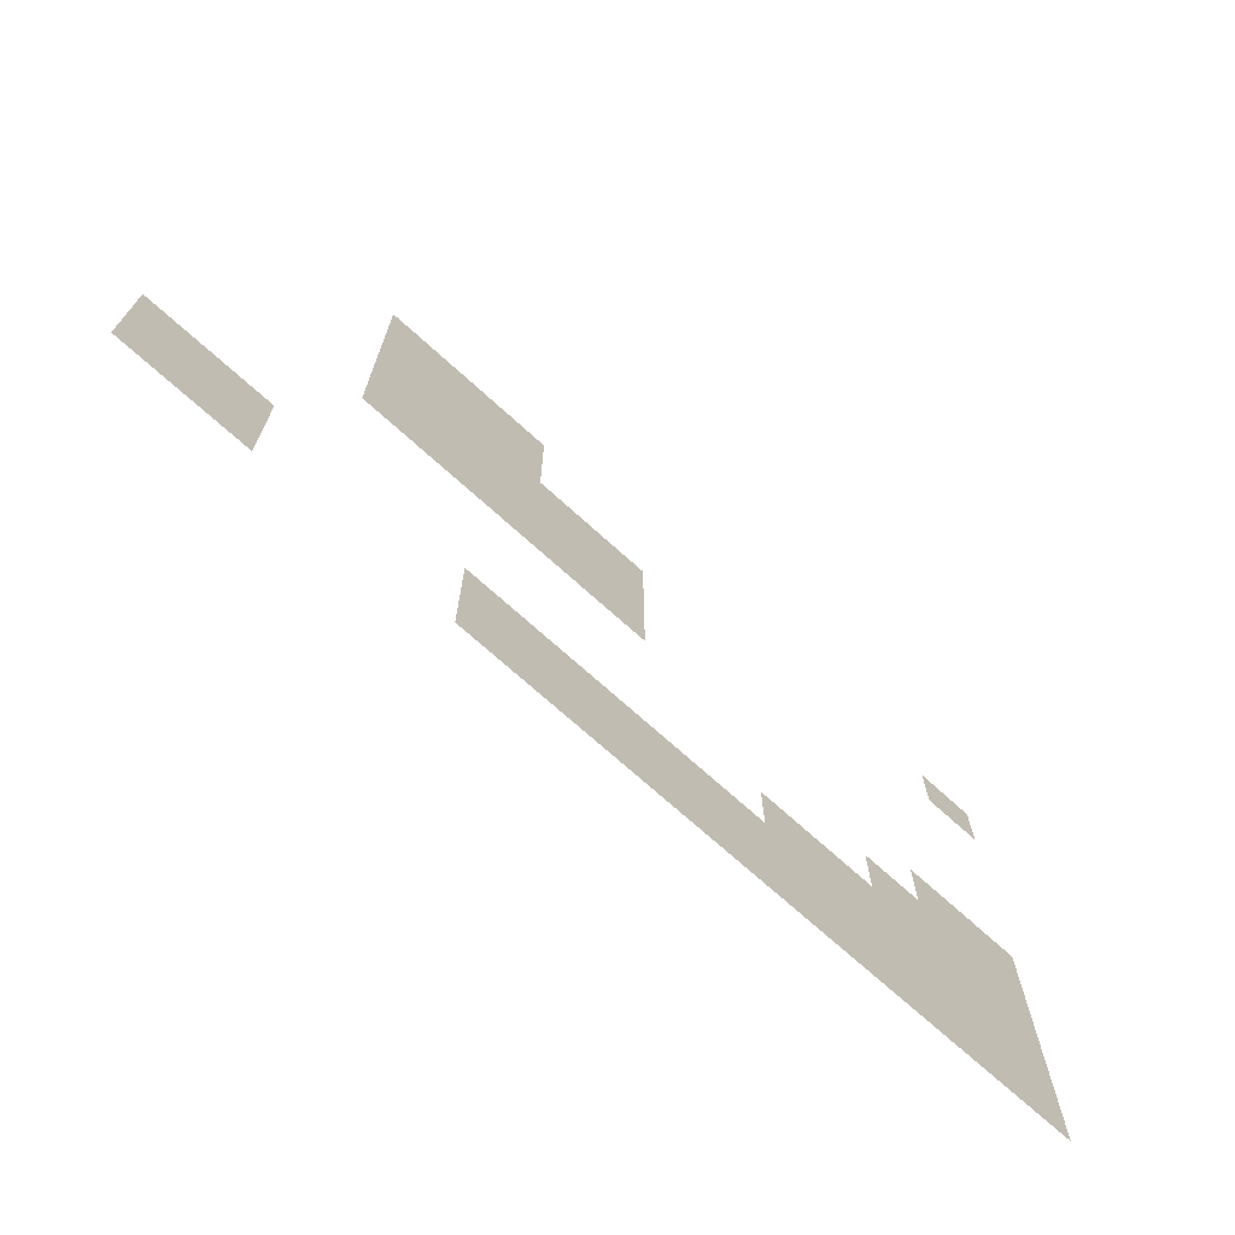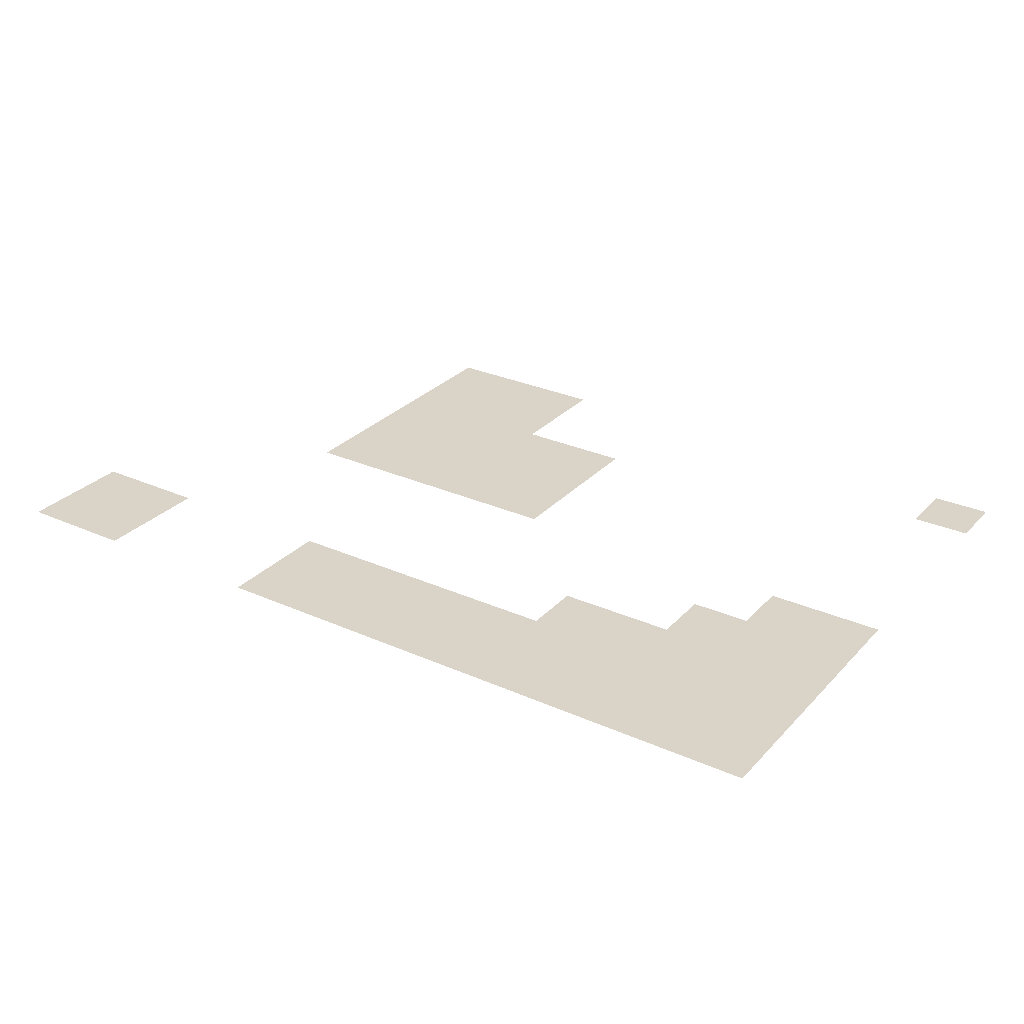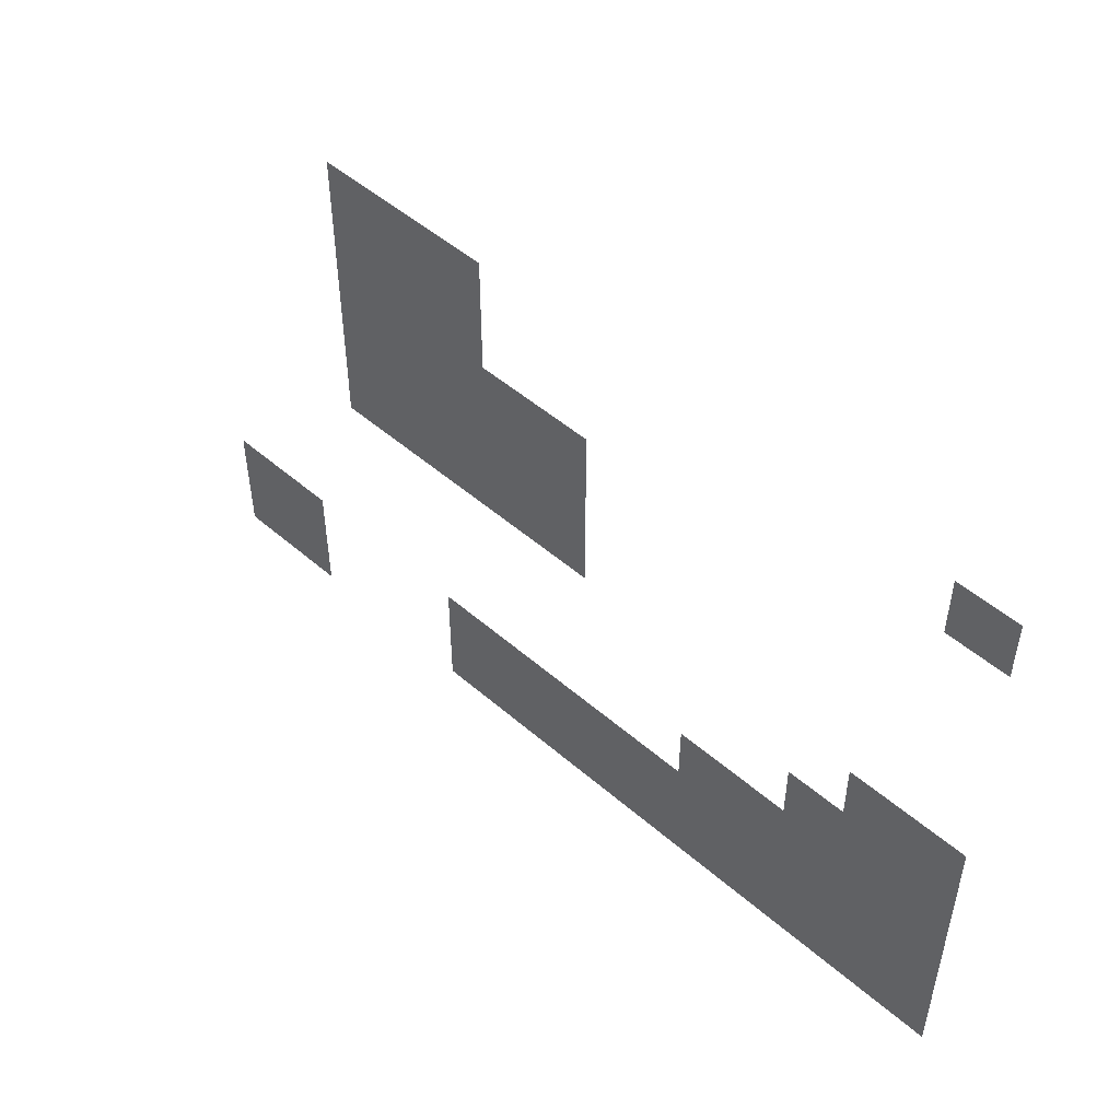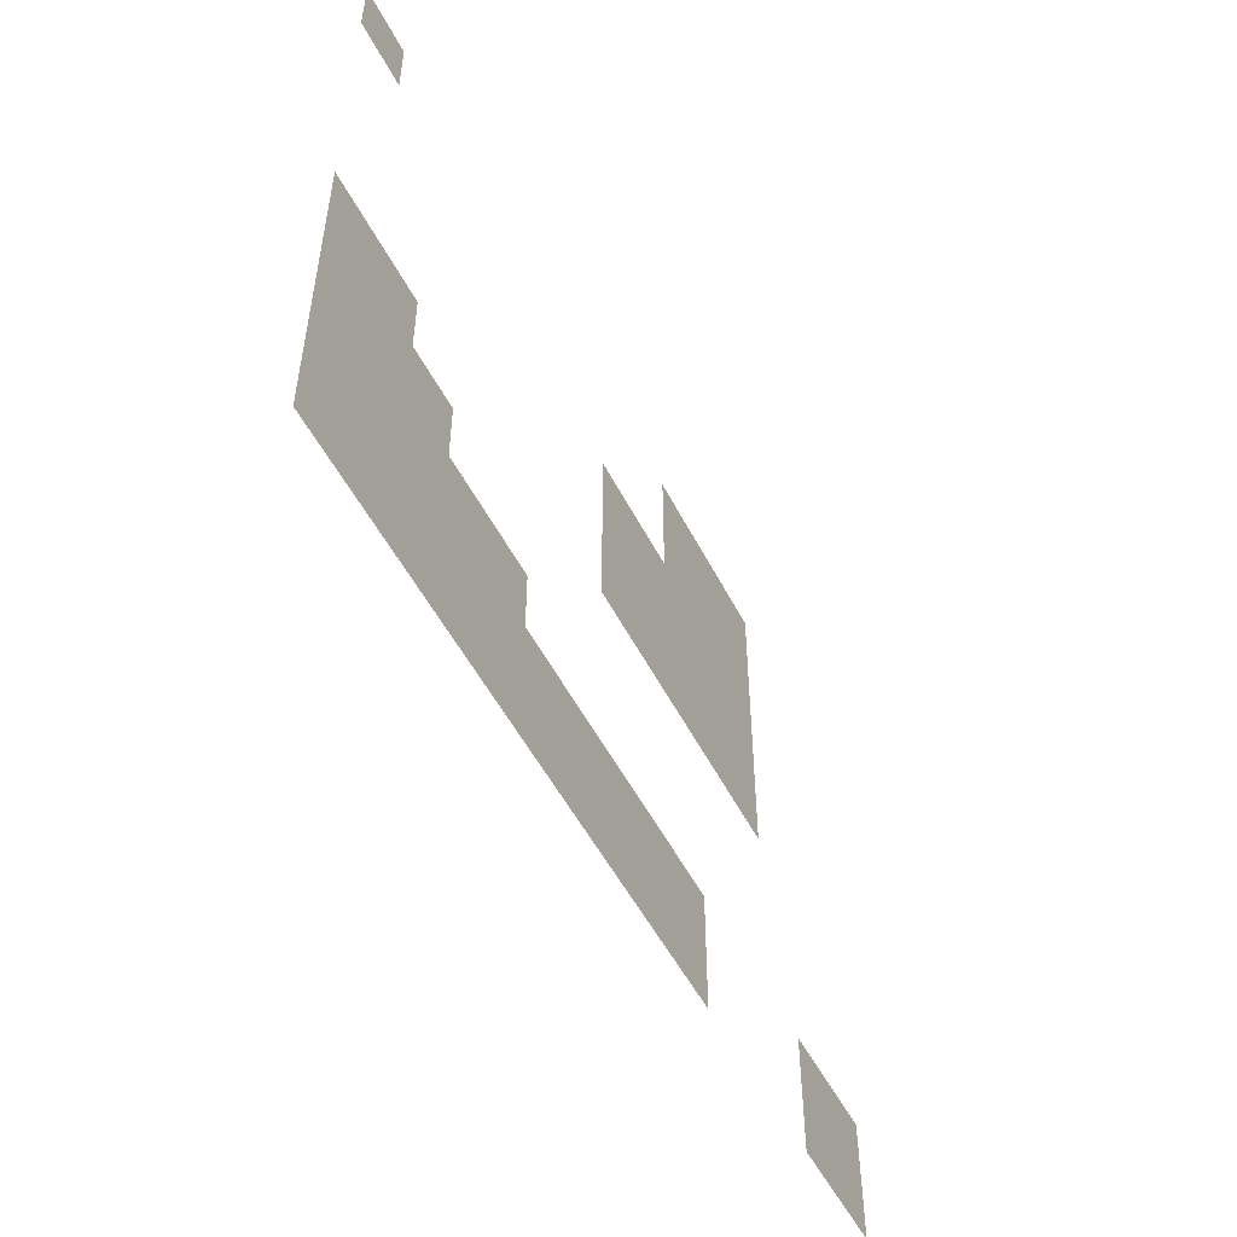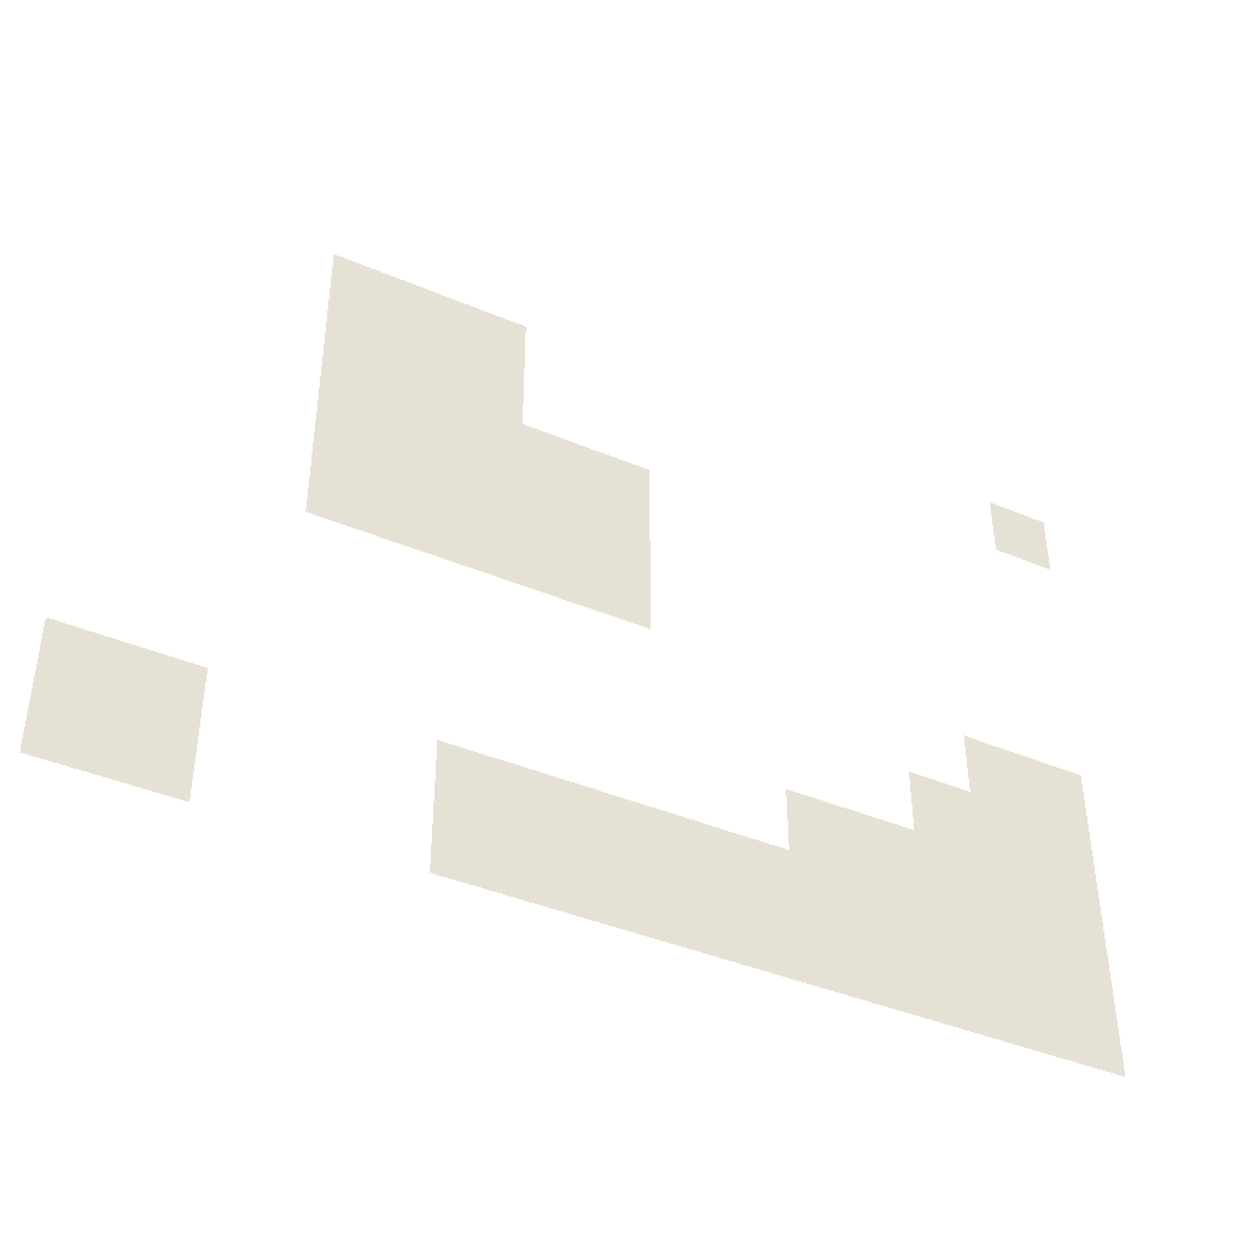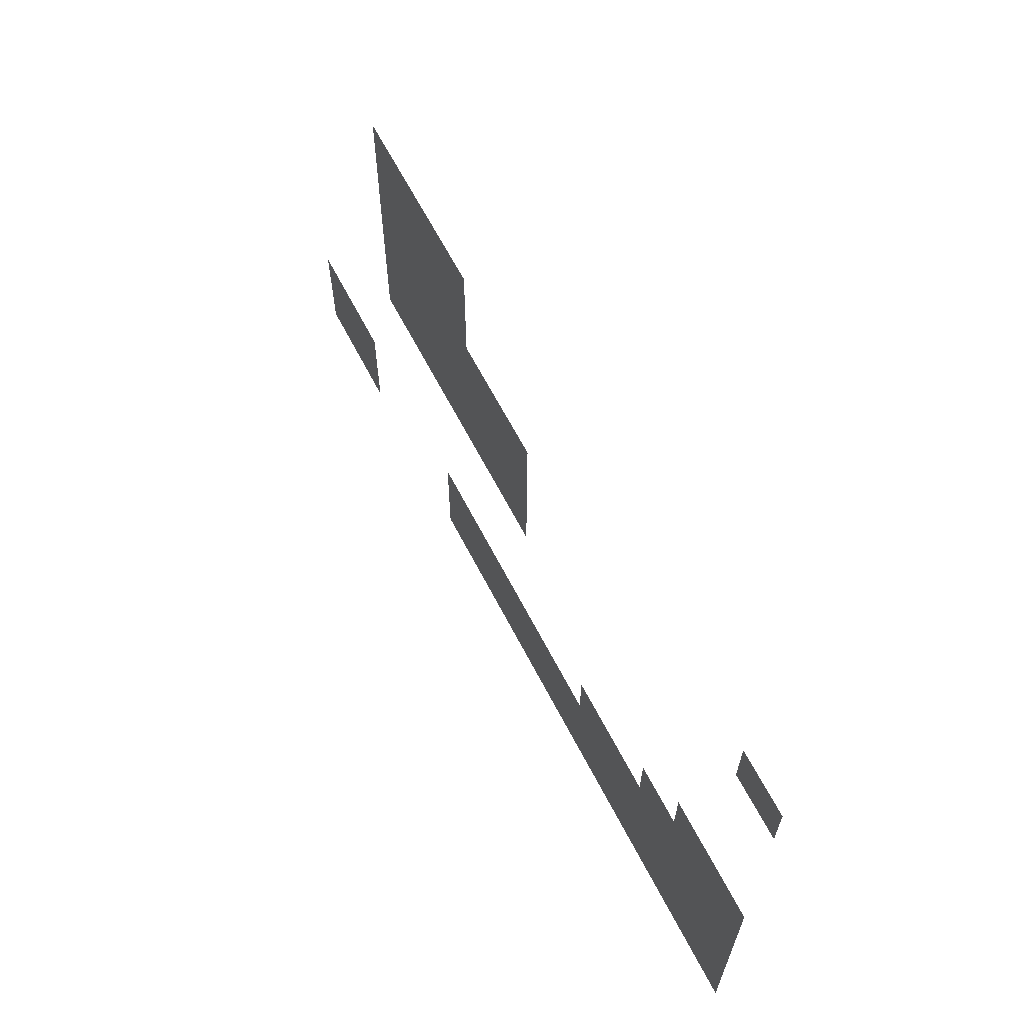
<metadata>
{"format":"obj","ext":"obj","renderer":"f3d","projection":"perspective","resolution":1024,"background":"white","views":[{"elev":-70.8,"azim":-42.3,"up":"+Y"},{"elev":28.8,"azim":33.7,"up":"+Z"},{"elev":50.3,"azim":43.5,"up":"+Y"},{"elev":-51.8,"azim":116.5,"up":"+Y"},{"elev":-41.2,"azim":-27.3,"up":"+Y"},{"elev":64.7,"azim":62.6,"up":"+Y"}]}
</metadata>
<code>
v -9 -1 0
v -10 -1 0
v -10 0 0
v -9 0 0
v -11 -1 0
v -11 0 0
v -12 -1 0
v -12 0 0
v -9 -2 0
v -10 -2 0
v -11 -2 0
v -12 -2 0
v -7 -3 0
v -8 -3 0
v -8 -2 0
v -7 -2 0
v -9 -3 0
v -10 -3 0
v -11 -3 0
v -12 -3 0
v -7 -4 0
v -8 -4 0
v -9 -4 0
v -10 -4 0
v -11 -4 0
v -12 -4 0
v -7 -5 0
v -8 -5 0
v -9 -5 0
v -10 -5 0
v -11 -5 0
v -12 -5 0
v 0 -6 0
v -1 -6 0
v -1 -5 0
v 0 -5 0
v -2 -6 0
v -2 -5 0
v 0 -7 0
v -1 -7 0
v -2 -7 0
v -3 -7 0
v -3 -6 0
v 0 -8 0
v -1 -8 0
v -2 -8 0
v -3 -8 0
v -4 -8 0
v -4 -7 0
v -5 -8 0
v -5 -7 0
v 0 -9 0
v -1 -9 0
v -2 -9 0
v -3 -9 0
v -4 -9 0
v -5 -9 0
v -6 -9 0
v -6 -8 0
v -7 -9 0
v -7 -8 0
v -8 -9 0
v -8 -8 0
v -9 -9 0
v -9 -8 0
v -10 -9 0
v -10 -8 0
v -13 -9 0
v -14 -9 0
v -14 -8 0
v -13 -8 0
v -15 -9 0
v -15 -8 0
v 0 -10 0
v -1 -10 0
v -2 -10 0
v -3 -10 0
v -4 -10 0
v -5 -10 0
v -6 -10 0
v -7 -10 0
v -8 -10 0
v -9 -10 0
v -10 -10 0
v -13 -10 0
v -14 -10 0
v -15 -10 0
v 0 -1 0
v -1 -1 0
v -1 0 0
v 0 0 0
g mesh_0001
f 1 2 3 4
f 2 5 6 3
f 5 7 8 6
f 9 10 2 1
f 10 11 5 2
f 11 12 7 5
f 13 14 15 16
f 14 17 9 15
f 17 18 10 9
f 18 19 11 10
f 19 20 12 11
f 21 22 14 13
f 22 23 17 14
f 23 24 18 17
f 24 25 19 18
f 25 26 20 19
f 27 28 22 21
f 28 29 23 22
f 29 30 24 23
f 30 31 25 24
f 31 32 26 25
f 33 34 35 36
f 34 37 38 35
f 39 40 34 33
f 40 41 37 34
f 41 42 43 37
f 44 45 40 39
f 45 46 41 40
f 46 47 42 41
f 47 48 49 42
f 48 50 51 49
f 52 53 45 44
f 53 54 46 45
f 54 55 47 46
f 55 56 48 47
f 56 57 50 48
f 57 58 59 50
f 58 60 61 59
f 60 62 63 61
f 62 64 65 63
f 64 66 67 65
f 68 69 70 71
f 69 72 73 70
f 74 75 53 52
f 75 76 54 53
f 76 77 55 54
f 77 78 56 55
f 78 79 57 56
f 79 80 58 57
f 80 81 60 58
f 81 82 62 60
f 82 83 64 62
f 83 84 66 64
f 85 86 69 68
f 86 87 72 69
g mesh_tile_0018
f 88 89 90 91
g mesh_tile_0021
f 88 89 90 91
g mesh_tile_0023
f 88 89 90 91
g mesh_tile_0024
f 88 89 90 91
g mesh_tile_0017
f 88 89 90 91
g mesh_tile_0014
f 88 89 90 91

</code>
